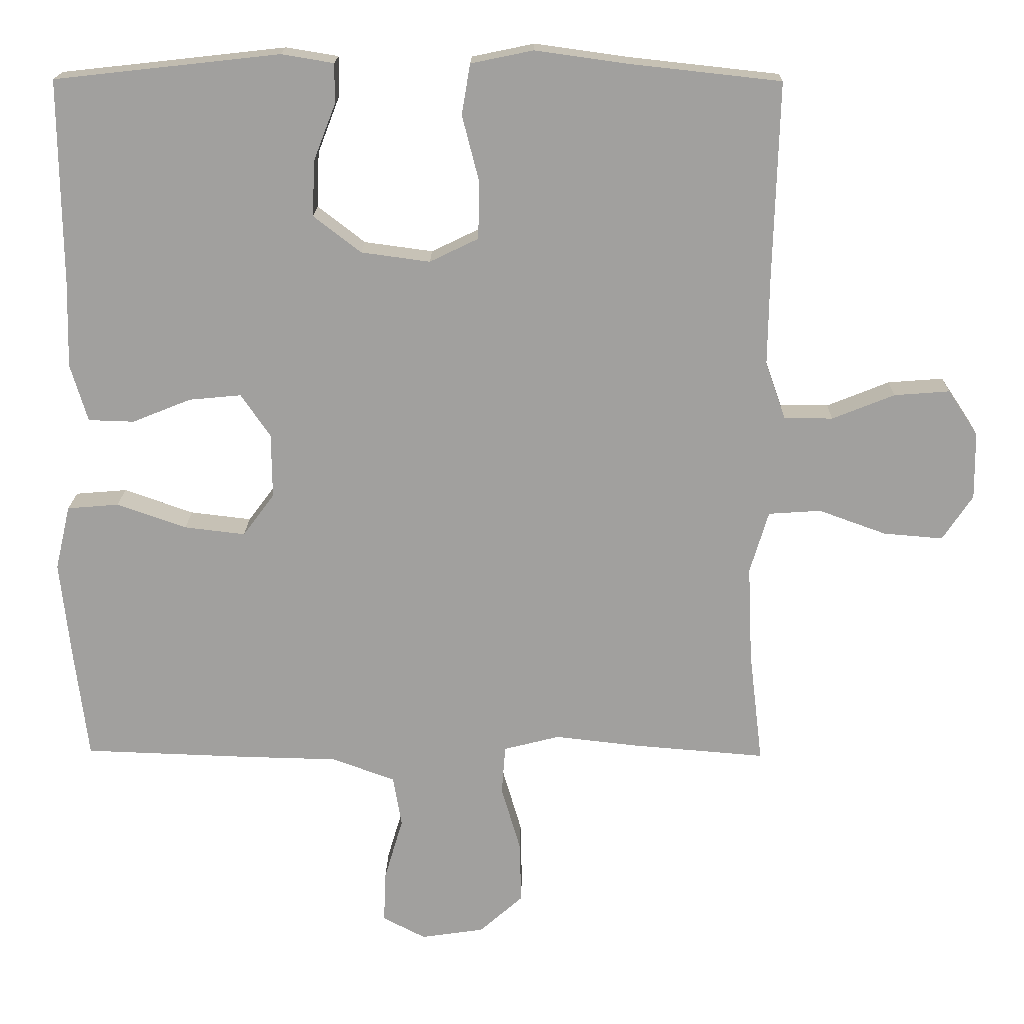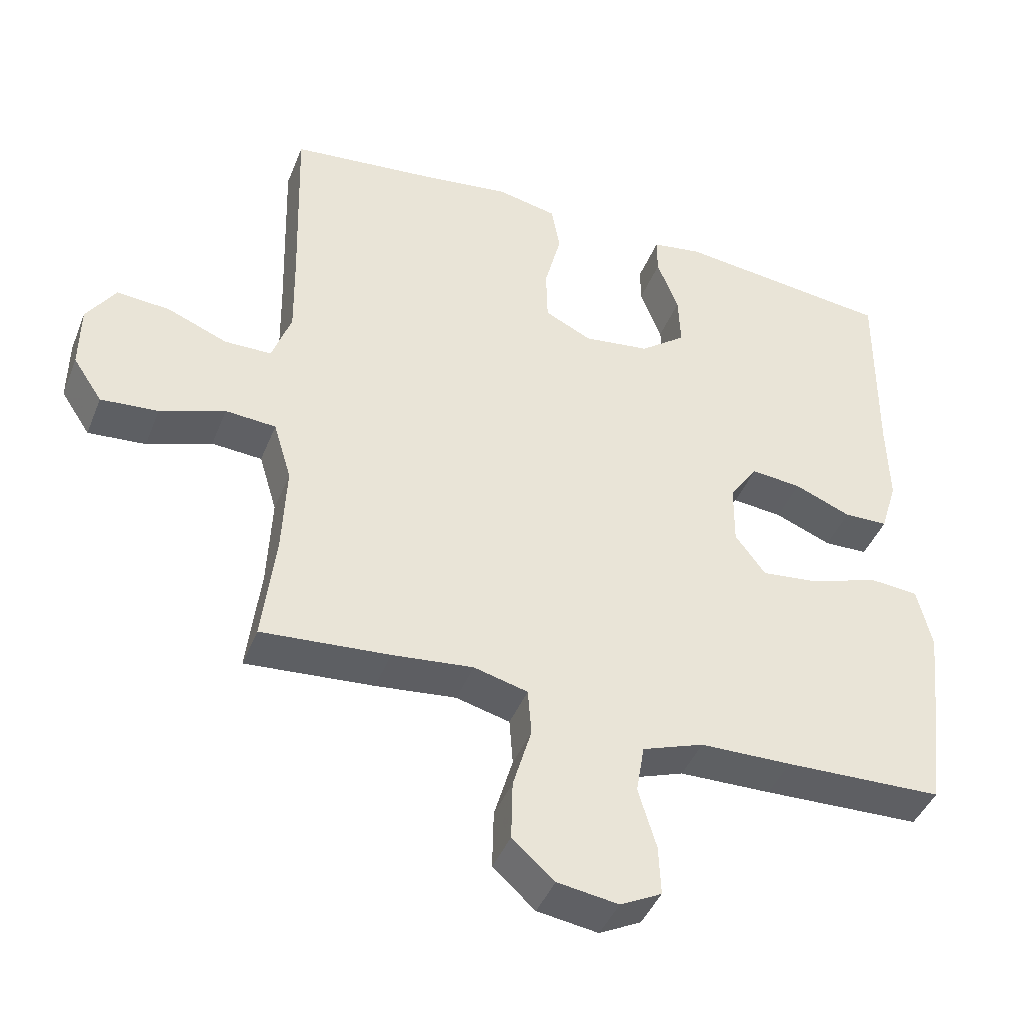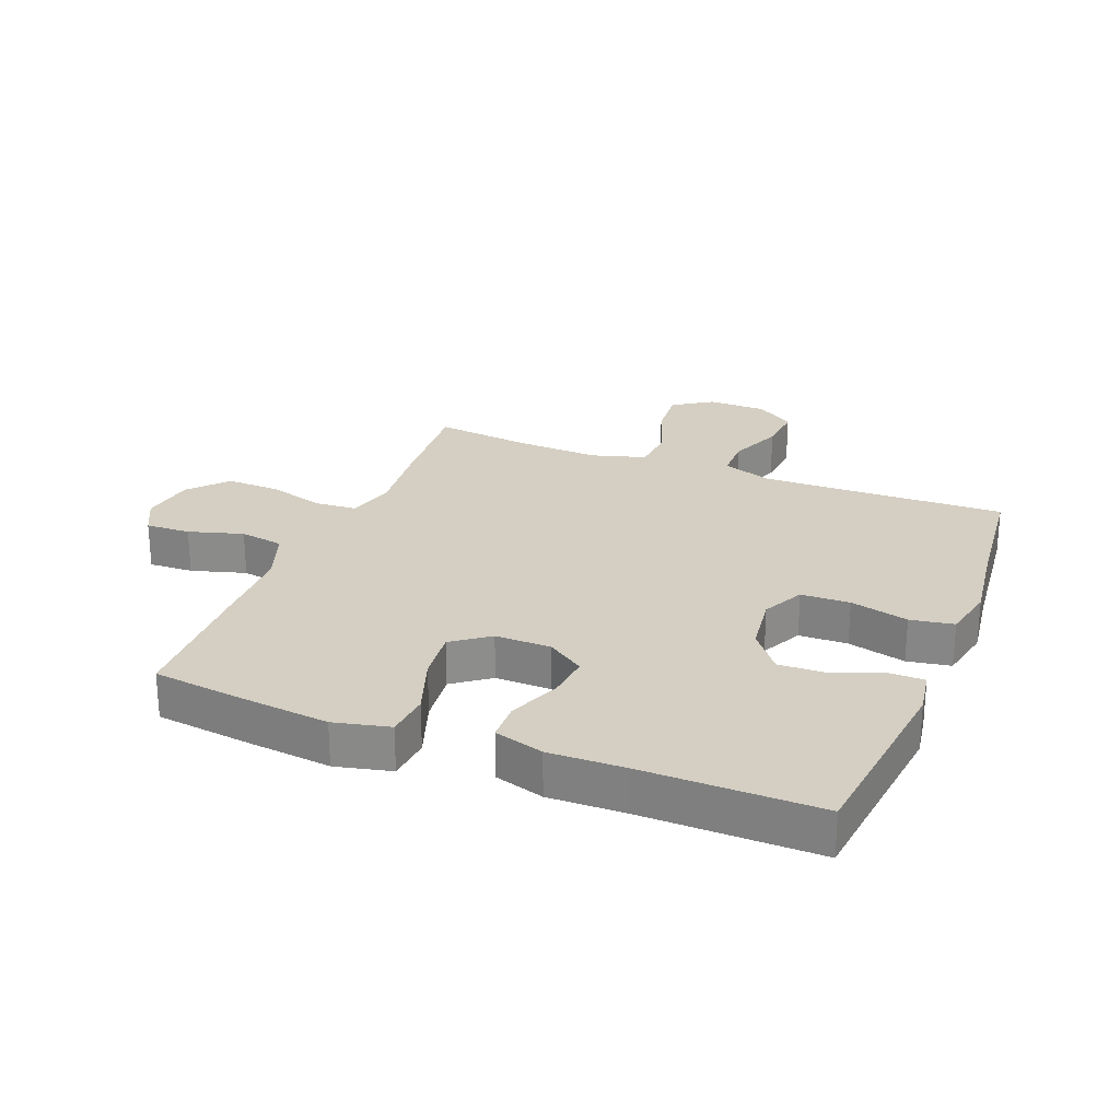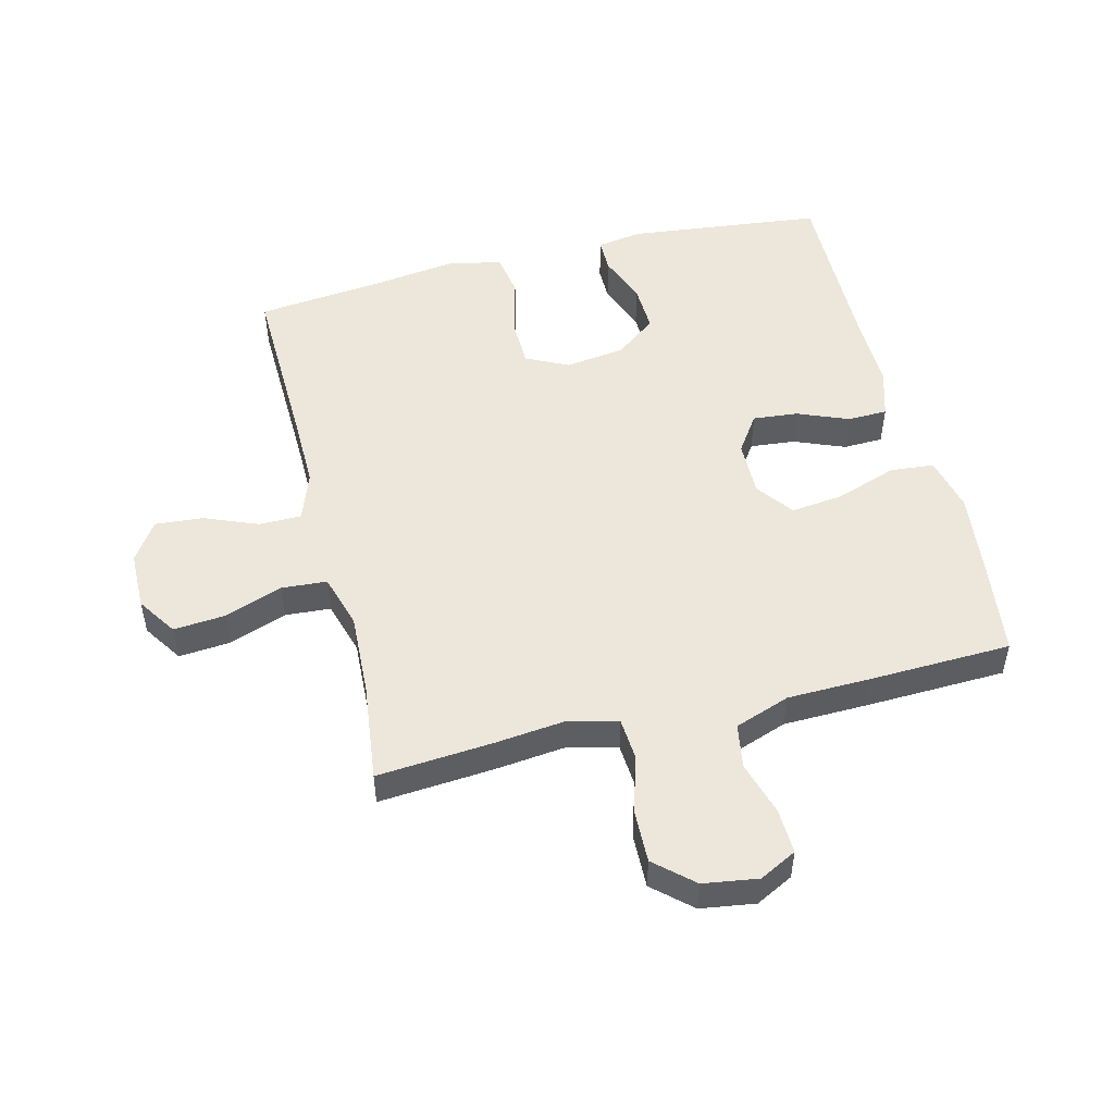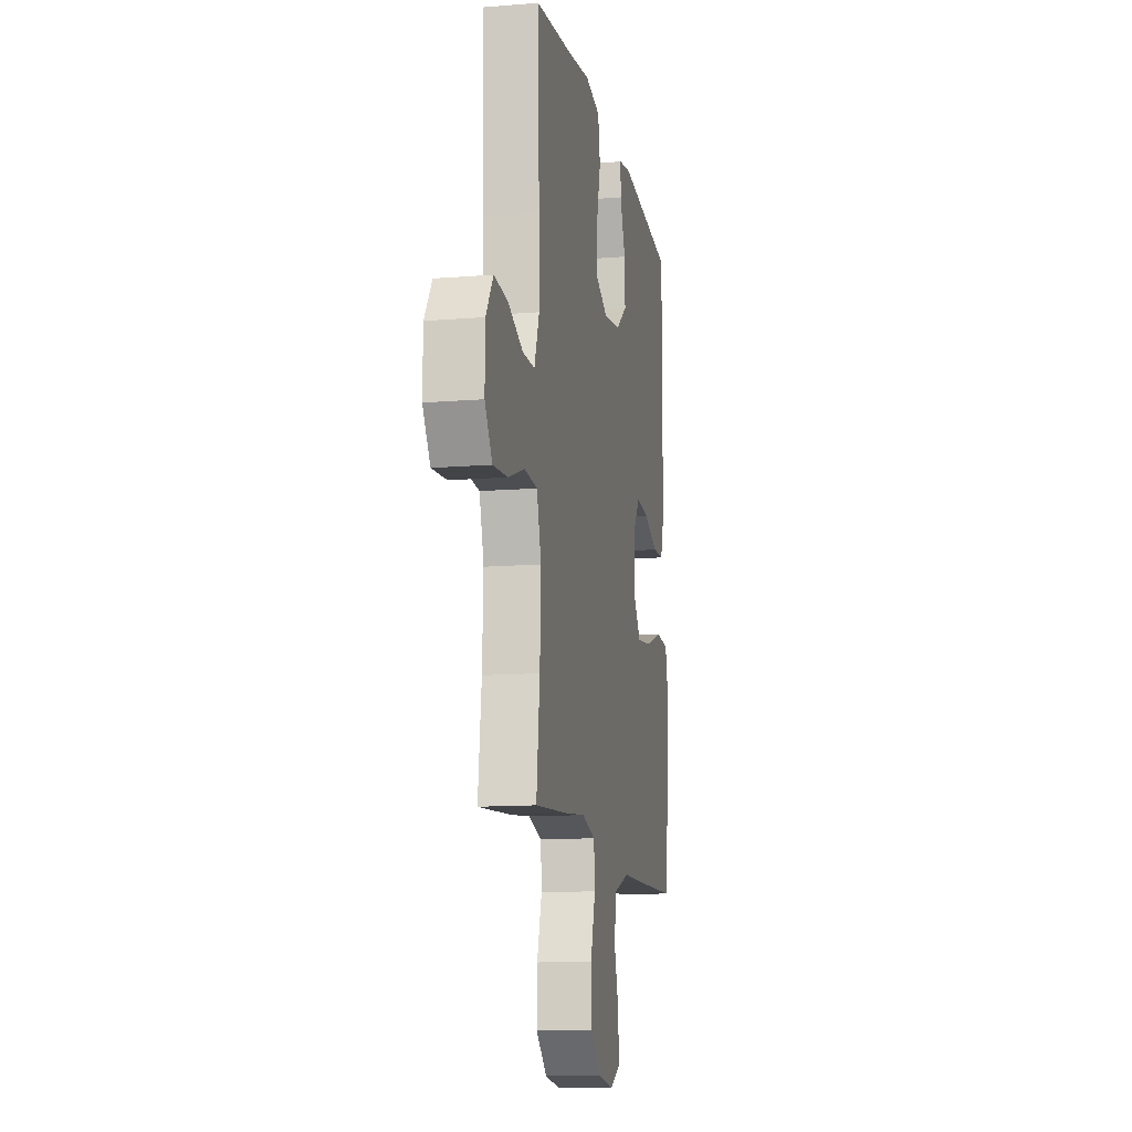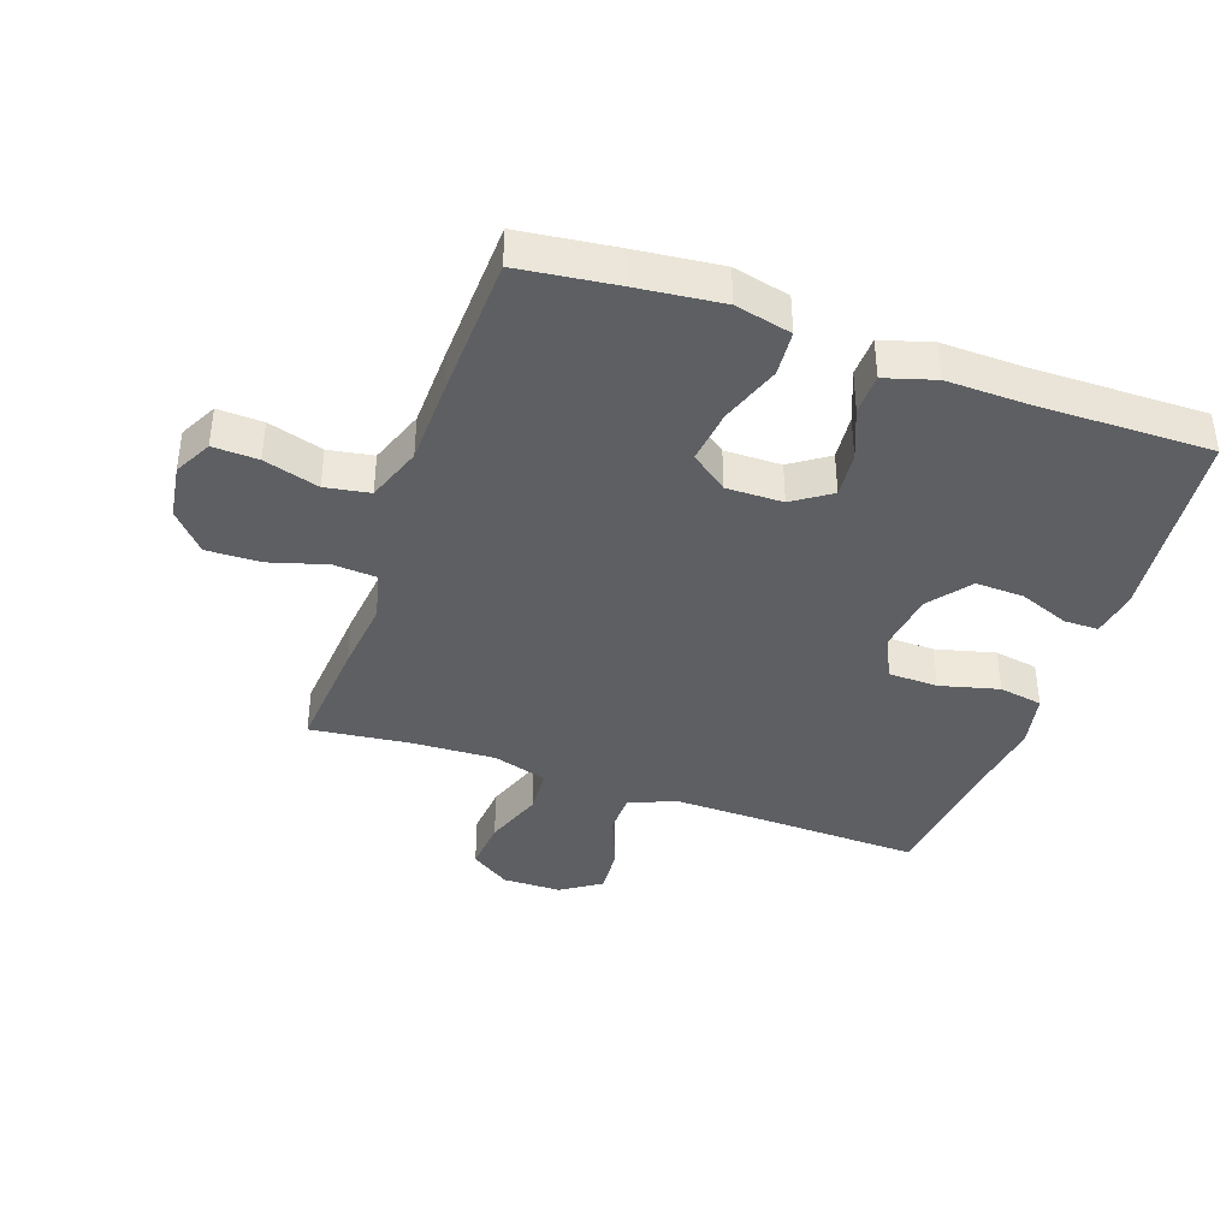
<metadata>
{"format":"obj","ext":"obj","renderer":"f3d","projection":"perspective","resolution":1024,"background":"white","views":[{"elev":18.0,"azim":1.1,"up":"+Z"},{"elev":-43.0,"azim":159.1,"up":"+Z"},{"elev":25.5,"azim":-68.3,"up":"+Y"},{"elev":50.9,"azim":166.1,"up":"+Y"},{"elev":-12.7,"azim":100.7,"up":"+Z"},{"elev":-39.7,"azim":-109.3,"up":"+Y"}]}
</metadata>
<code>
v -0.5 0.07 -0.5
v -0.519 0.07 -0.347
v -0.534 0.07 -0.209
v -0.513 0.07 -0.119
v -0.441 0.07 -0.113
v -0.344 0.07 -0.147
v -0.259 0.07 -0.157
v -0.215 0.07 -0.098
v -0.216 0.07 -0.008
v -0.257 0.07 0.052
v -0.33 0.07 0.045
v -0.412 0.07 0.012
v -0.476 0.07 0.014
v -0.5 0.07 0.094
v -0.497 0.07 0.217
v -0.5 0.07 0.5
v -0.186 0.07 0.535
v -0.113 0.07 0.523
v -0.113 0.07 0.468
v -0.144 0.07 0.388
v -0.147 0.07 0.311
v -0.081 0.07 0.26
v 0.015 0.07 0.247
v 0.083 0.07 0.28
v 0.085 0.07 0.359
v 0.061 0.07 0.453
v 0.073 0.07 0.523
v 0.16 0.07 0.541
v 0.29 0.07 0.523
v 0.5 0.07 0.5
v 0.492 0.07 0.227
v 0.49 0.07 0.102
v 0.518 0.07 0.023
v 0.586 0.07 0.022
v 0.673 0.07 0.057
v 0.75 0.07 0.063
v 0.792 0.07 0
v 0.793 0.07 -0.094
v 0.751 0.07 -0.157
v 0.668 0.07 -0.15
v 0.574 0.07 -0.116
v 0.501 0.07 -0.121
v 0.475 0.07 -0.208
v 0.481 0.07 -0.341
v 0.5 0.07 -0.5
v 0.315 0.07 -0.485
v 0.198 0.07 -0.472
v 0.12 0.07 -0.492
v 0.115 0.07 -0.56
v 0.142 0.07 -0.652
v 0.144 0.07 -0.738
v 0.083 0.07 -0.792
v -0.005 0.07 -0.805
v -0.065 0.07 -0.774
v -0.062 0.07 -0.702
v -0.036 0.07 -0.614
v -0.048 0.07 -0.543
v -0.137 0.07 -0.511
v -0.27 0.07 -0.508
v -0.5 0 -0.5
v -0.519 0 -0.347
v -0.534 0 -0.209
v -0.513 0 -0.119
v -0.441 0 -0.113
v -0.344 0 -0.147
v -0.259 0 -0.157
v -0.215 0 -0.098
v -0.216 0 -0.008
v -0.257 0 0.052
v -0.33 0 0.045
v -0.412 0 0.012
v -0.476 0 0.014
v -0.5 0 0.094
v -0.497 0 0.217
v -0.5 0 0.5
v -0.186 0 0.535
v -0.113 0 0.523
v -0.113 0 0.468
v -0.144 0 0.388
v -0.147 0 0.311
v -0.081 0 0.26
v 0.015 0 0.247
v 0.083 0 0.28
v 0.085 0 0.359
v 0.061 0 0.453
v 0.073 0 0.523
v 0.16 0 0.541
v 0.29 0 0.523
v 0.5 0 0.5
v 0.492 0 0.227
v 0.49 0 0.102
v 0.518 0 0.023
v 0.586 0 0.022
v 0.673 0 0.057
v 0.75 0 0.063
v 0.792 0 0
v 0.793 0 -0.094
v 0.751 0 -0.157
v 0.668 0 -0.15
v 0.574 0 -0.116
v 0.501 0 -0.121
v 0.475 0 -0.208
v 0.481 0 -0.341
v 0.5 0 -0.5
v 0.315 0 -0.485
v 0.198 0 -0.472
v 0.12 0 -0.492
v 0.115 0 -0.56
v 0.142 0 -0.652
v 0.144 0 -0.738
v 0.083 0 -0.792
v -0.005 0 -0.805
v -0.065 0 -0.774
v -0.062 0 -0.702
v -0.036 0 -0.614
v -0.048 0 -0.543
v -0.137 0 -0.511
v -0.27 0 -0.508
f 58 59 1 2
f 57 58 2 3
f 53 54 55 56
f 51 52 53 56
f 49 50 51 56
f 48 49 56 57
f 44 45 46 47
f 43 44 47 48
f 42 43 48 57
f 38 39 40 41
f 38 41 42
f 37 38 42
f 34 35 36 37
f 33 34 37 42
f 32 33 42 57
f 29 30 31
f 25 26 27 28
f 24 25 28 29
f 17 18 19 20
f 15 16 17 20
f 15 20 21
f 14 15 21 22
f 11 12 13 14
f 10 11 14 22
f 3 4 5 6
f 3 6 7
f 57 3 7
f 32 57 7 8
f 24 29 31 32
f 23 24 32 8
f 9 10 22 23
f 8 9 23
f 61 60 118 117
f 62 61 117 116
f 115 114 113 112
f 115 112 111 110
f 115 110 109 108
f 116 115 108 107
f 106 105 104 103
f 107 106 103 102
f 116 107 102 101
f 100 99 98 97
f 101 100 97
f 101 97 96
f 96 95 94 93
f 101 96 93 92
f 116 101 92 91
f 90 89 88
f 87 86 85 84
f 88 87 84 83
f 79 78 77 76
f 79 76 75 74
f 80 79 74
f 81 80 74 73
f 73 72 71 70
f 81 73 70 69
f 65 64 63 62
f 66 65 62
f 66 62 116
f 67 66 116 91
f 91 90 88 83
f 67 91 83 82
f 82 81 69 68
f 82 68 67
f 1 60 61 2
f 2 61 62 3
f 3 62 63 4
f 4 63 64 5
f 5 64 65 6
f 6 65 66 7
f 7 66 67 8
f 8 67 68 9
f 9 68 69 10
f 10 69 70 11
f 11 70 71 12
f 12 71 72 13
f 13 72 73 14
f 14 73 74 15
f 15 74 75 16
f 16 75 76 17
f 17 76 77 18
f 18 77 78 19
f 19 78 79 20
f 20 79 80 21
f 21 80 81 22
f 22 81 82 23
f 23 82 83 24
f 24 83 84 25
f 25 84 85 26
f 26 85 86 27
f 27 86 87 28
f 28 87 88 29
f 29 88 89 30
f 30 89 90 31
f 31 90 91 32
f 32 91 92 33
f 33 92 93 34
f 34 93 94 35
f 35 94 95 36
f 36 95 96 37
f 37 96 97 38
f 38 97 98 39
f 39 98 99 40
f 40 99 100 41
f 41 100 101 42
f 42 101 102 43
f 43 102 103 44
f 44 103 104 45
f 45 104 105 46
f 46 105 106 47
f 47 106 107 48
f 48 107 108 49
f 49 108 109 50
f 50 109 110 51
f 51 110 111 52
f 52 111 112 53
f 53 112 113 54
f 54 113 114 55
f 55 114 115 56
f 56 115 116 57
f 57 116 117 58
f 58 117 118 59
f 59 118 60 1

</code>
